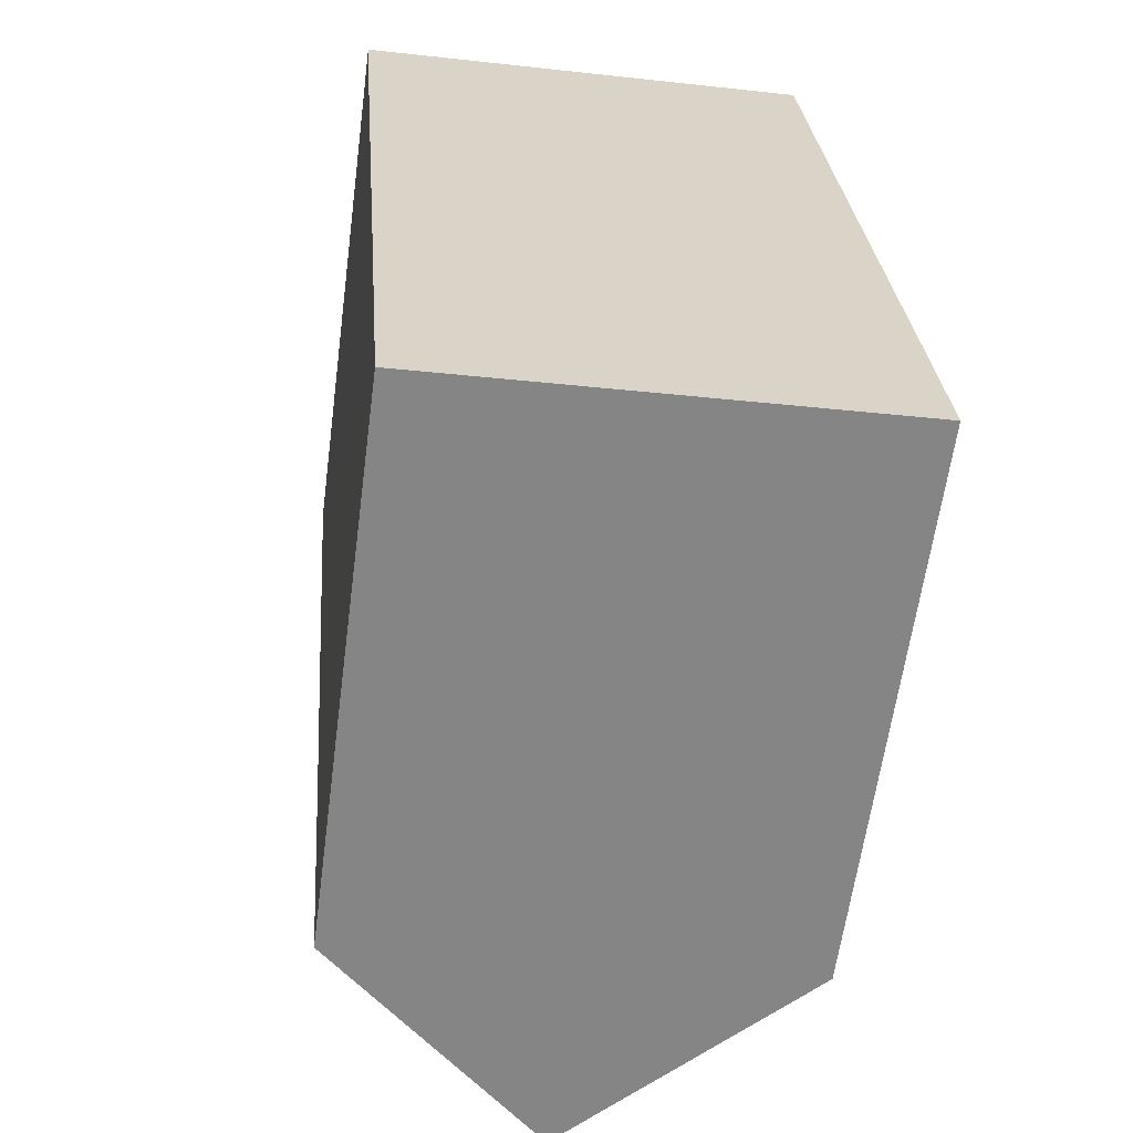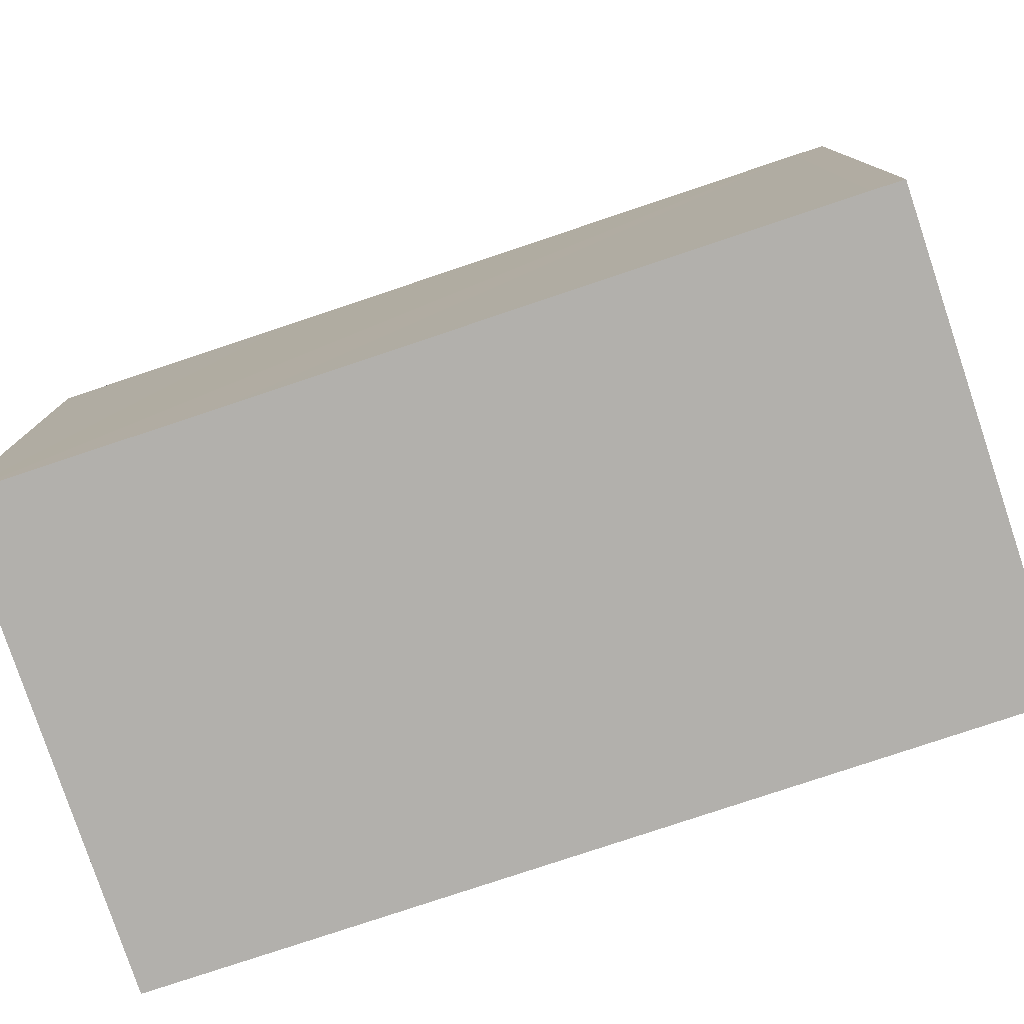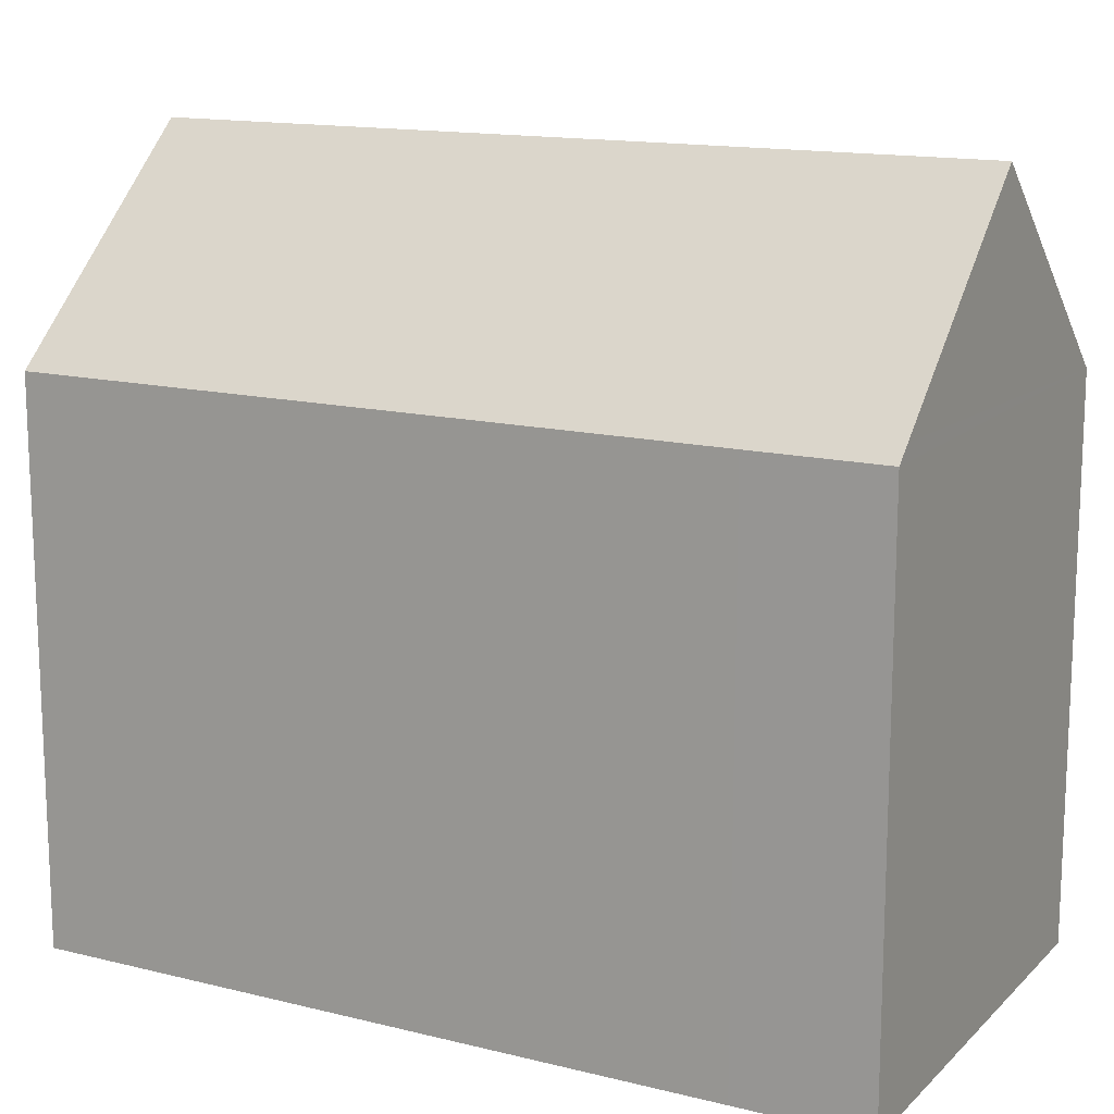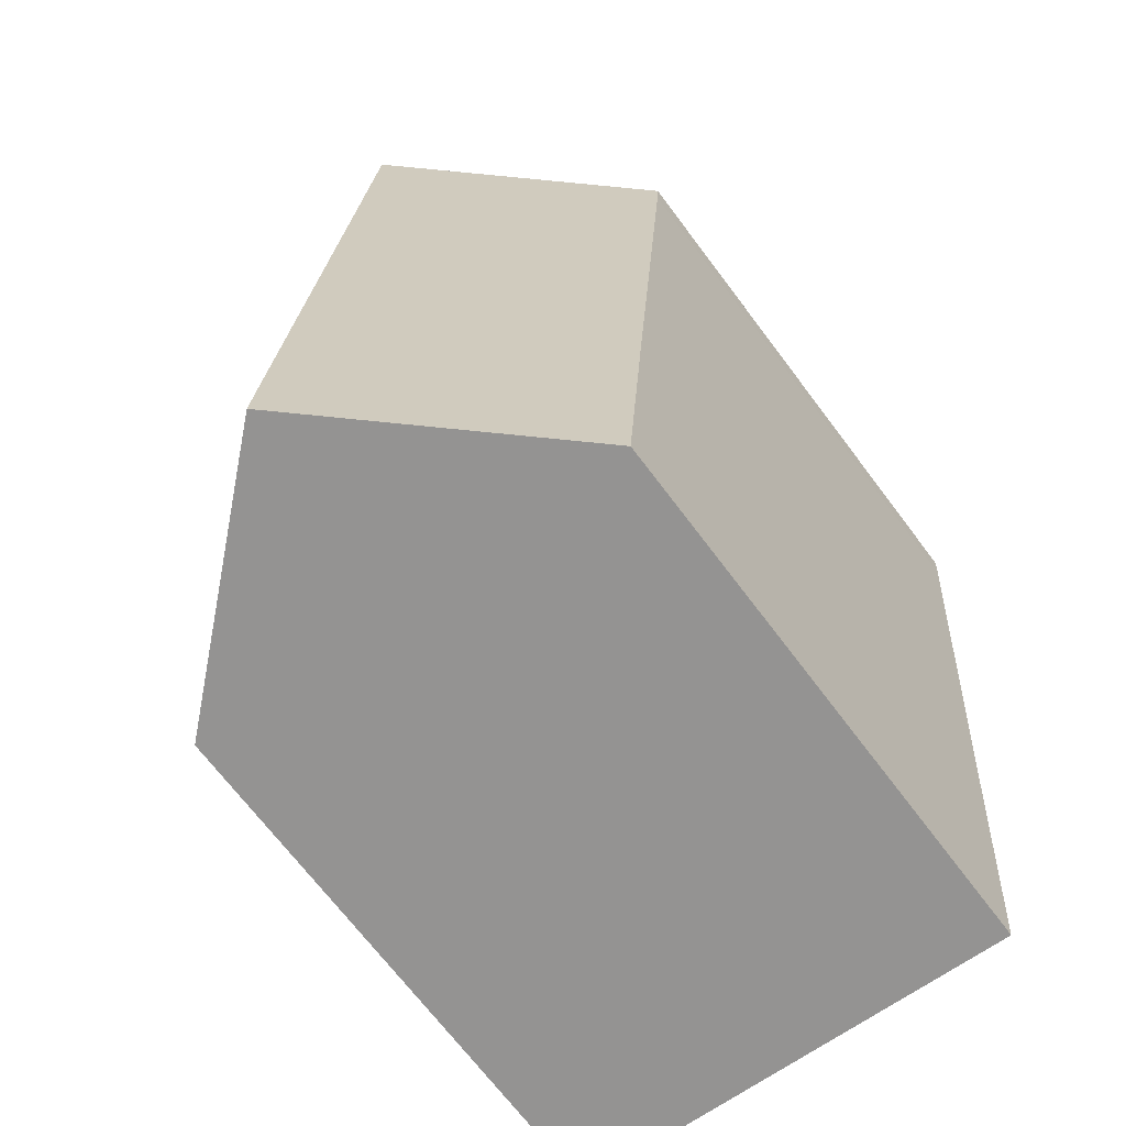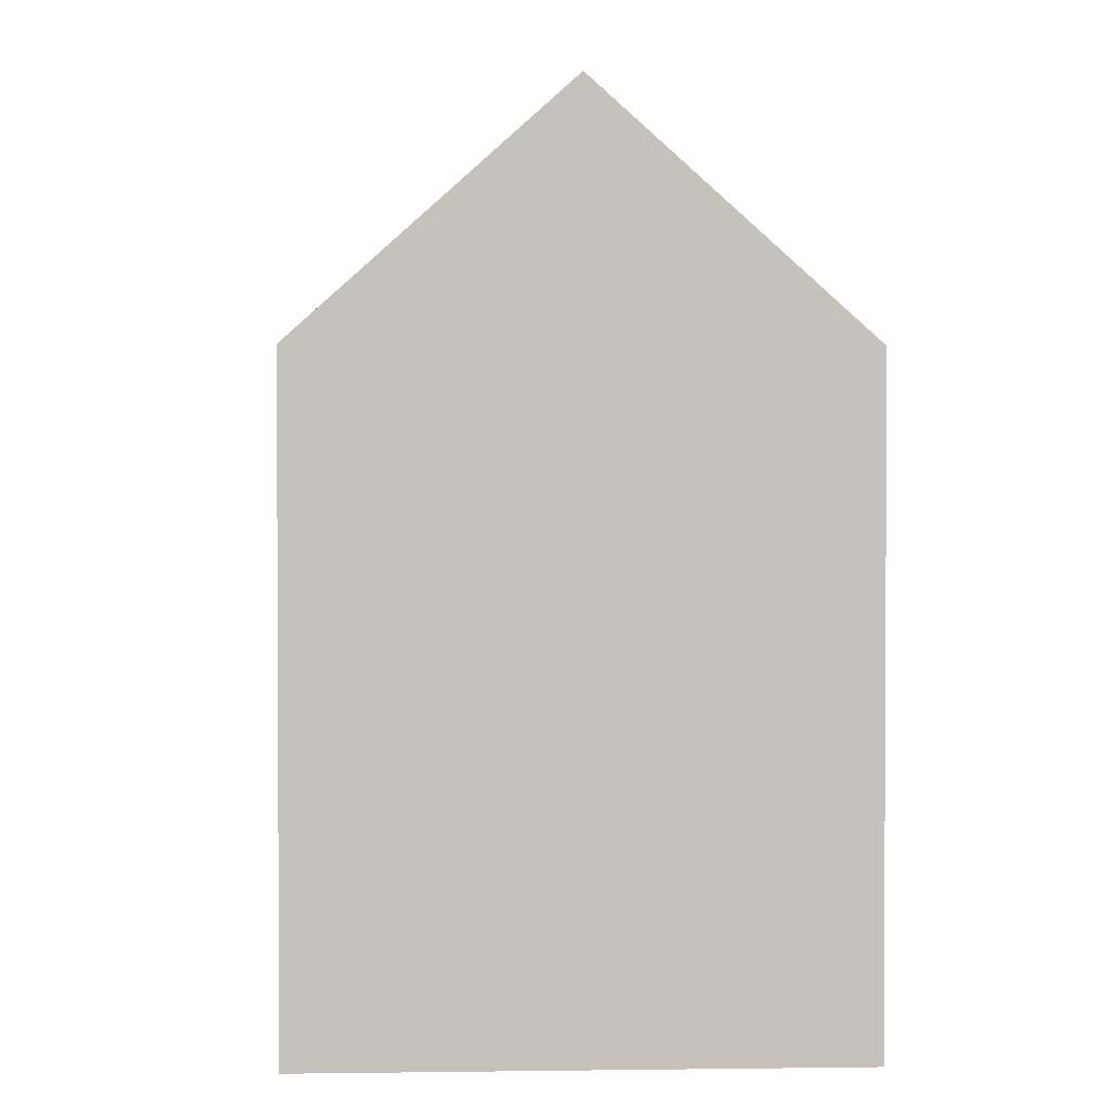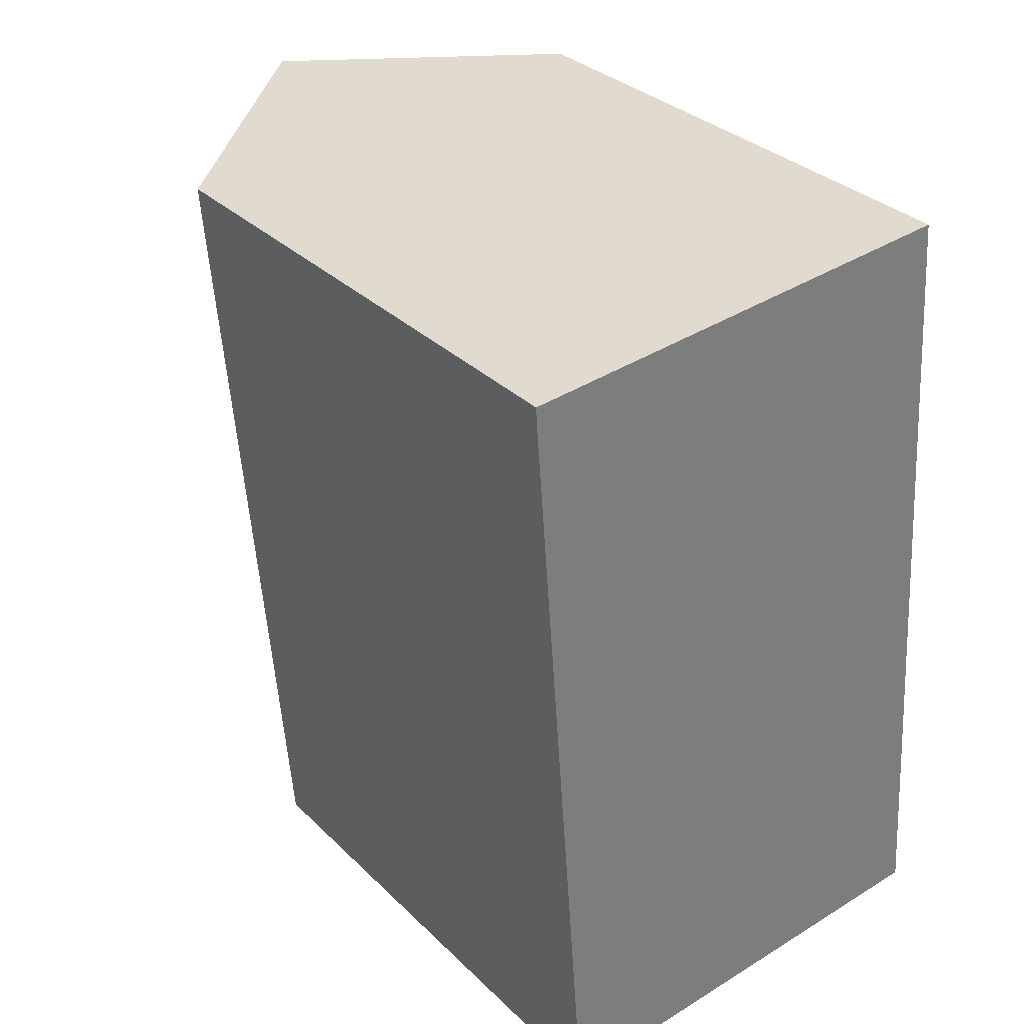
<metadata>
{"format":"obj","ext":"obj","renderer":"f3d","projection":"perspective","resolution":1024,"background":"white","views":[{"elev":-62.0,"azim":-7.6,"up":"+Z"},{"elev":-78.8,"azim":-76.0,"up":"+Y"},{"elev":14.4,"azim":113.9,"up":"+Y"},{"elev":-69.9,"azim":-143.0,"up":"+Z"},{"elev":1.9,"azim":-7.4,"up":"+Y"},{"elev":32.4,"azim":-37.2,"up":"+Z"}]}
</metadata>
<code>
v  1.199 14.41 -15.3
v  7.694 19.79 -21.13
v  1.685 14.41 -21.58
v  0.053 14.41 -0.783
v  0 14.41 8.825e-16
v  6.004 19.79 0.475
v  13.27 14.8 -20.71
v  13.45 14.4 -17.25
v  13.71 14.4 -20.67
v  12.02 14.4 0.95
v  11.58 14.79 0.916
v  0 0 0
v  6.004 -2.909e-17 0.475
v  11.58 -5.609e-17 0.916
v  12.02 -5.817e-17 0.95
v  13.45 1.056e-15 -17.25
v  13.71 1.266e-15 -20.67
v  1.685 1.321e-15 -21.58
v  13.27 1.268e-15 -20.71
v  7.694 1.294e-15 -21.13
v  1.199 9.37e-16 -15.3
v  0.053 4.794e-17 -0.783
g defaultobject
f 1 2 3
f 2 1 4
f 2 4 5
f 2 5 6
f 7 8 9
f 8 7 10
f 10 7 11
f 11 7 2
f 11 2 6
f 5 11 6
f 11 5 12
f 11 12 10
f 10 12 13
f 10 13 14
f 10 14 15
f 15 8 10
f 8 15 16
f 8 16 9
f 9 16 17
f 7 3 2
f 3 7 9
f 3 9 17
f 3 17 18
f 18 17 19
f 18 19 20
f 18 1 3
f 1 18 4
f 4 18 21
f 4 21 22
f 4 22 5
f 5 22 12
f 16 19 17
f 19 16 20
f 20 16 15
f 20 15 18
f 18 15 21
f 21 15 22
f 22 15 14
f 22 14 13
f 22 13 12

</code>
